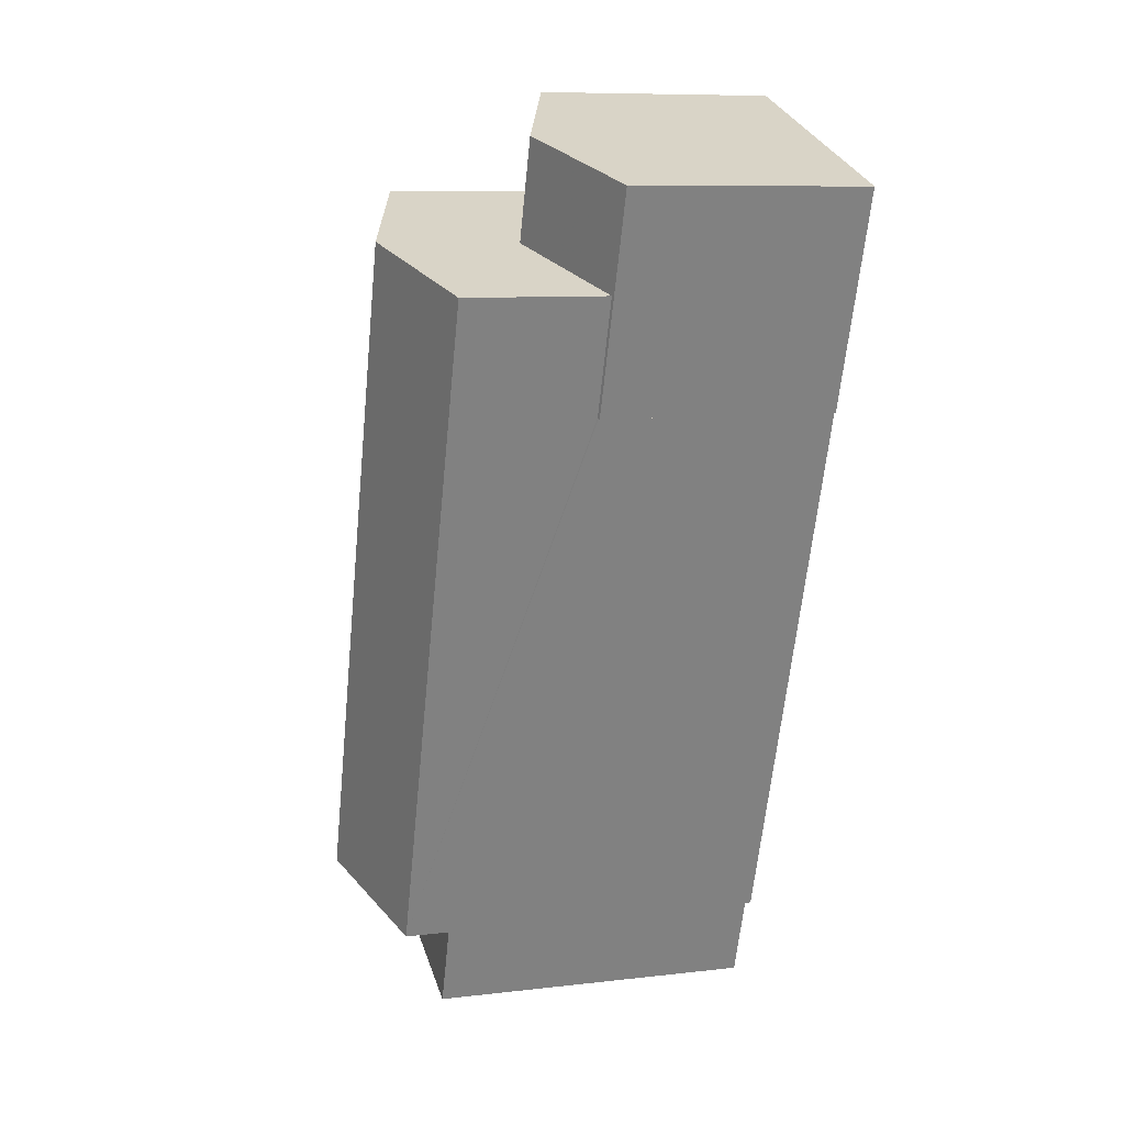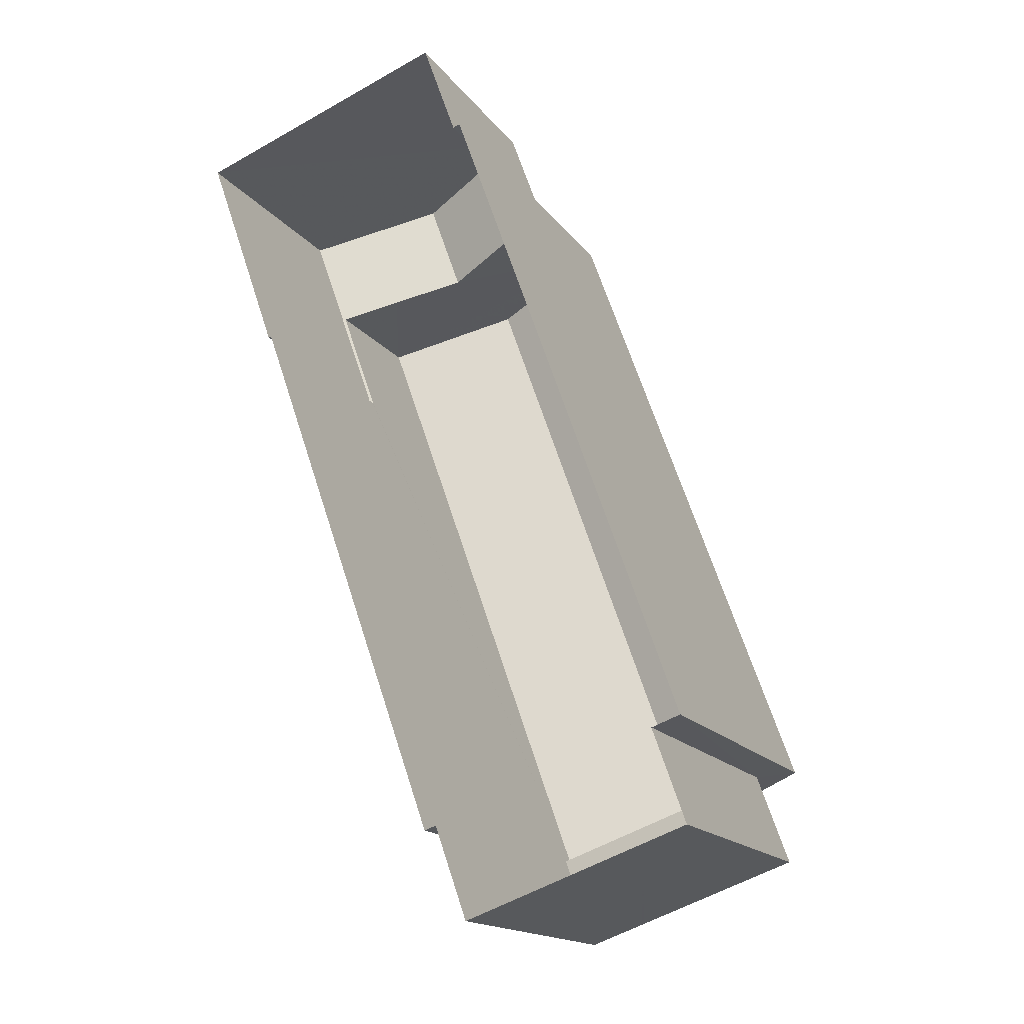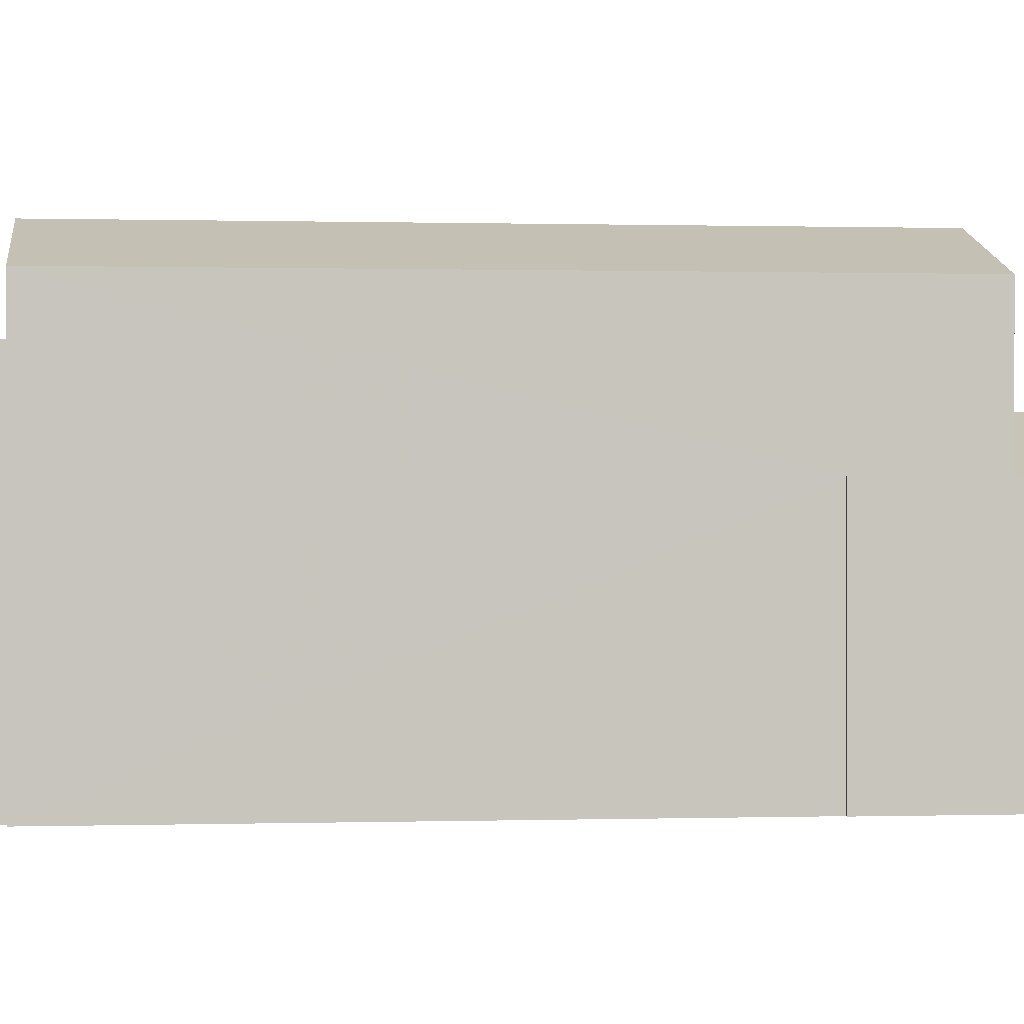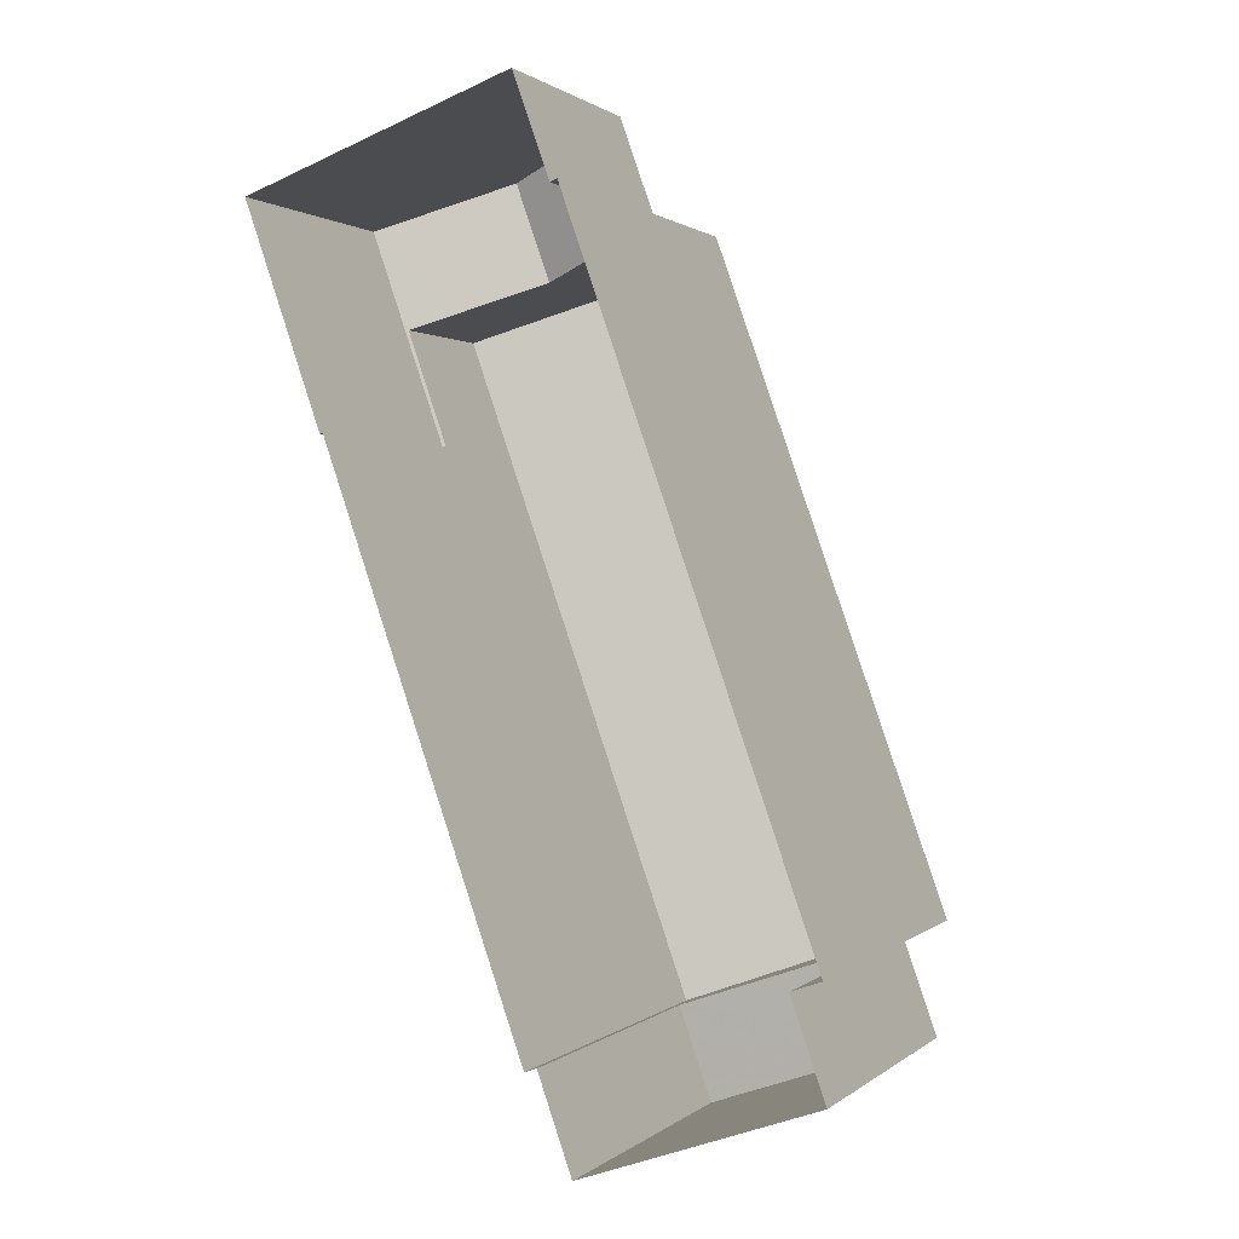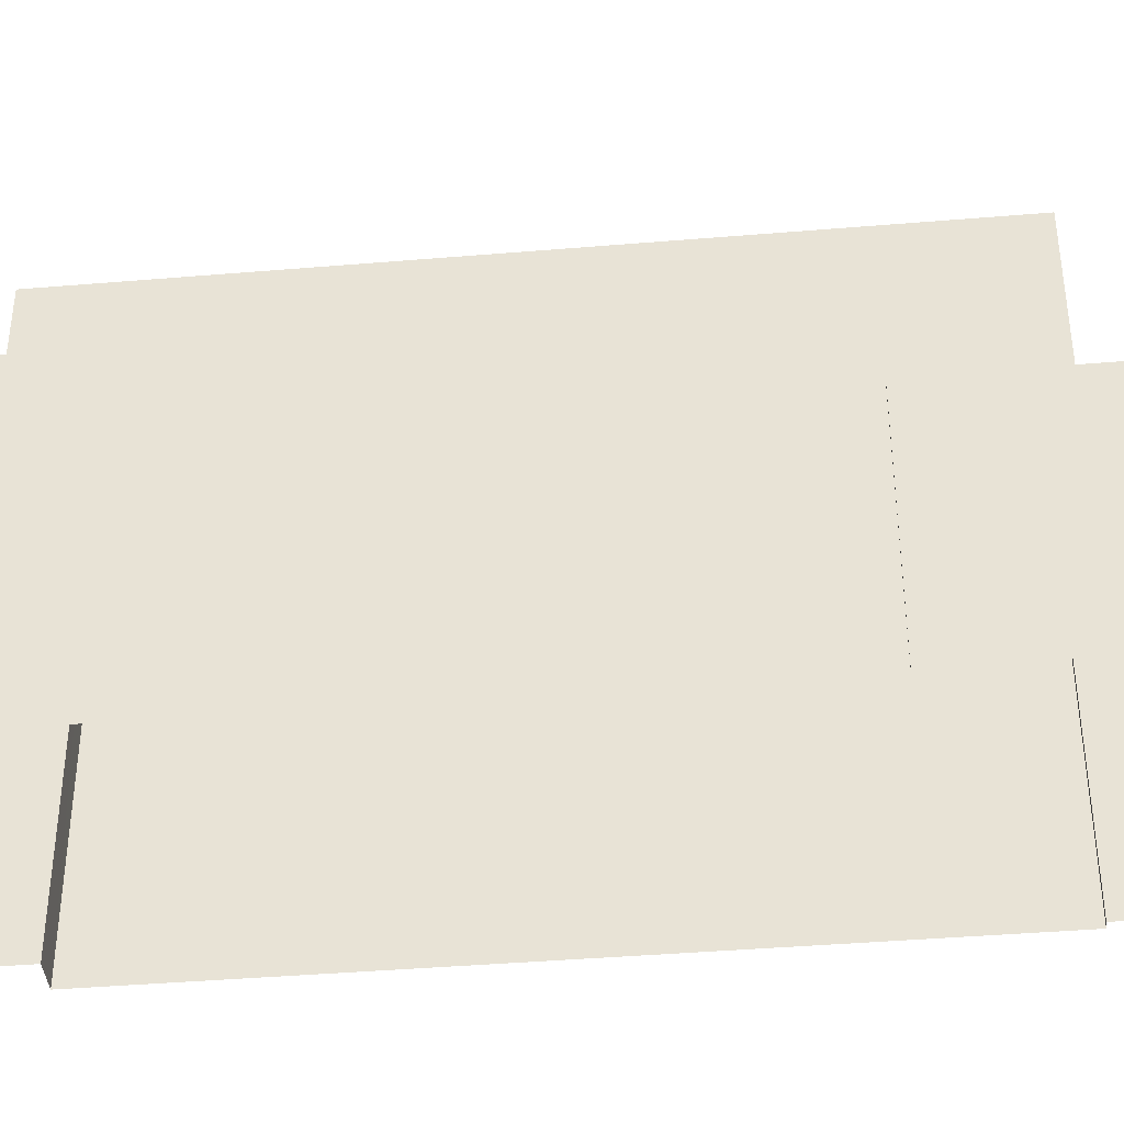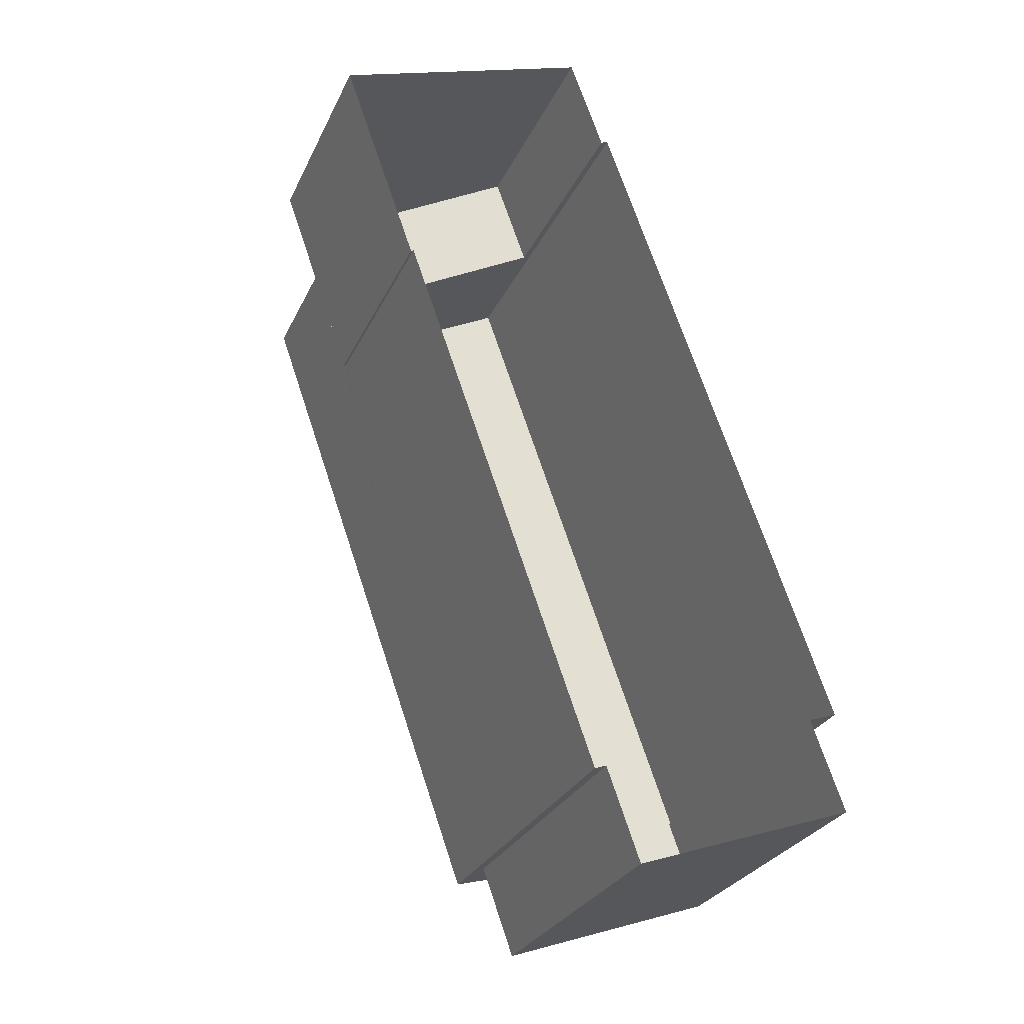
<metadata>
{"format":"obj","ext":"obj","renderer":"f3d","projection":"perspective","resolution":1024,"background":"white","views":[{"elev":9.1,"azim":72.8,"up":"+Y"},{"elev":-16.4,"azim":-156.0,"up":"+Y"},{"elev":0.3,"azim":63.8,"up":"+Z"},{"elev":1.0,"azim":-157.2,"up":"+Y"},{"elev":-40.7,"azim":76.3,"up":"+Z"},{"elev":-28.3,"azim":158.7,"up":"+Y"}]}
</metadata>
<code>
v 1.282e+04 -1.48e+04 16.31
v 1.282e+04 -1.48e+04 16.31
v 1.282e+04 -1.48e+04 16.31
v 1.282e+04 -1.48e+04 16.31
v 1.282e+04 -1.48e+04 16.31
v 1.281e+04 -1.481e+04 16.31
v 1.282e+04 -1.48e+04 16.31
v 1.282e+04 -1.481e+04 16.31
v 1.282e+04 -1.481e+04 16.31
v 1.281e+04 -1.481e+04 16.31
v 1.281e+04 -1.481e+04 16.31
v 1.282e+04 -1.481e+04 16.31
v 1.282e+04 -1.48e+04 20.16
v 1.282e+04 -1.48e+04 20.14
v 1.282e+04 -1.48e+04 20.51
v 1.282e+04 -1.48e+04 20.16
v 1.282e+04 -1.48e+04 20.14
v 1.282e+04 -1.48e+04 20.94
v 1.282e+04 -1.48e+04 20.94
v 1.282e+04 -1.48e+04 20.57
v 1.282e+04 -1.48e+04 20.14
v 1.282e+04 -1.48e+04 20.14
v 1.282e+04 -1.48e+04 22.45
v 1.282e+04 -1.481e+04 23.17
v 1.282e+04 -1.481e+04 22.45
v 1.282e+04 -1.48e+04 23.17
v 1.281e+04 -1.481e+04 22.45
v 1.282e+04 -1.48e+04 22.45
v 1.282e+04 -1.481e+04 21.66
v 1.281e+04 -1.481e+04 21.66
v 1.282e+04 -1.481e+04 21.66
v 1.281e+04 -1.481e+04 21.66
v 1.282e+04 -1.48e+04 20.14
f 1 2 3
f 3 4 5
f 6 7 1
f 8 5 9
f 10 11 8
f 6 1 11
f 10 8 12
f 1 3 5
f 11 5 8
f 1 5 11
f 13 14 15
f 16 17 13
f 17 14 13
f 15 14 18
f 19 15 18
f 20 19 18
f 20 18 21
f 22 20 21
f 23 24 25
f 26 24 23
f 24 26 27
f 27 26 28
f 29 30 31
f 29 32 30
f 18 14 21
f 33 17 16
f 33 4 17
f 33 5 4
f 22 21 2
f 1 22 2
f 21 3 2
f 21 14 3
f 3 17 4
f 3 14 17
f 15 23 13
f 23 19 28
f 28 22 7
f 7 22 1
f 20 22 28
f 19 23 15
f 20 28 19
f 32 6 11
f 6 32 27
f 27 32 25
f 9 29 8
f 25 29 9
f 32 29 25
f 26 23 28
f 24 27 25
f 27 28 7
f 6 27 7
f 5 33 9
f 13 23 16
f 33 16 25
f 9 33 25
f 16 23 25
f 30 10 12
f 31 30 12
f 11 10 30
f 32 11 30
f 8 31 12
f 8 29 31

</code>
